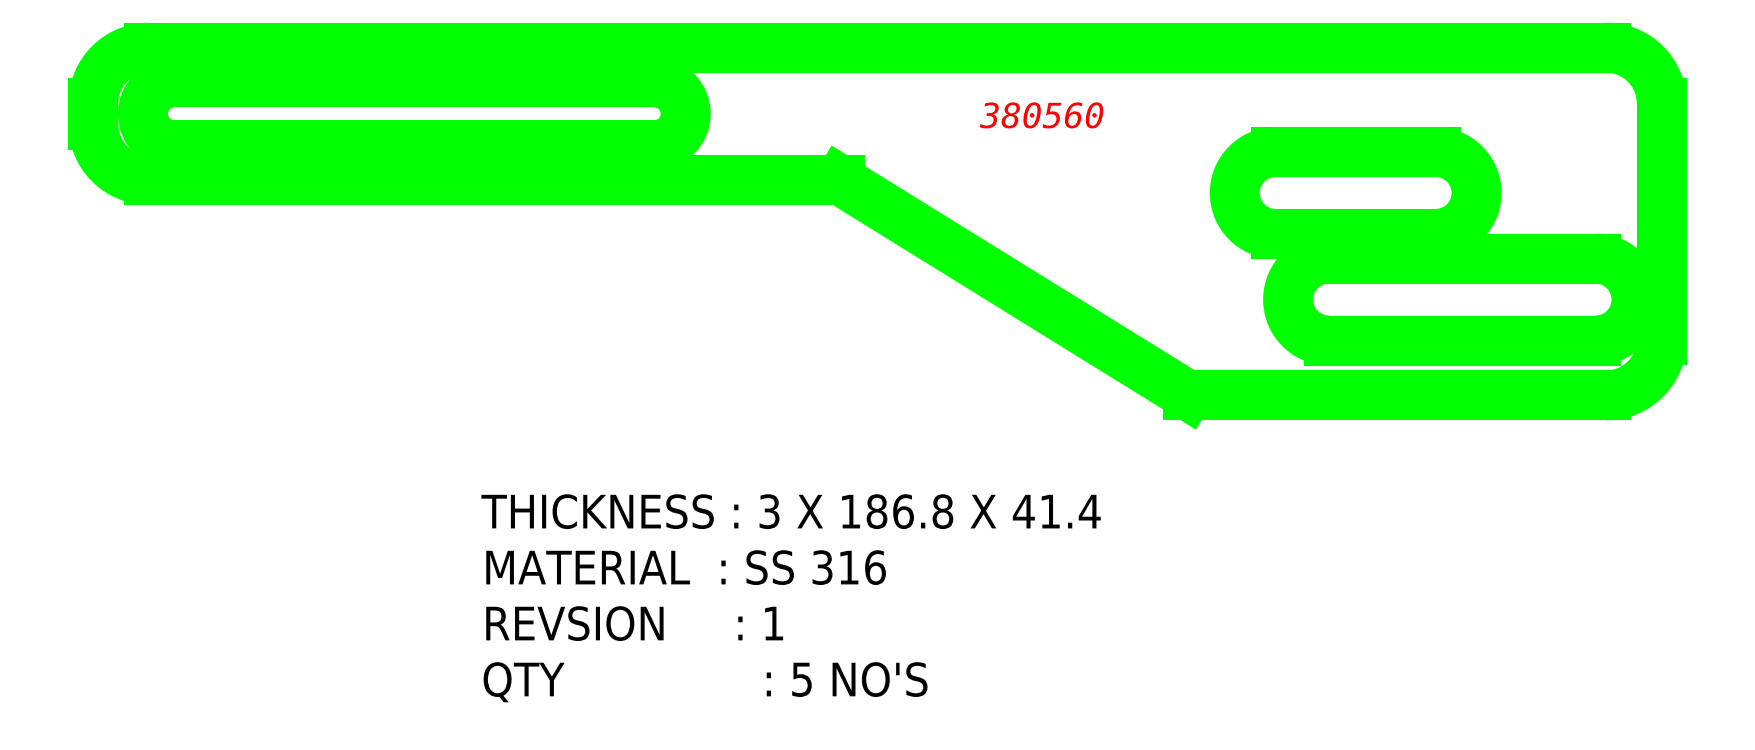
<metadata>
{"format":"dxf","ext":"dxf","renderer":"ezdxf+matplotlib","layout":"modelspace","background":"white","min_lineweight":24,"dpi":150}
</metadata>
<code>
0
SECTION
2
ENTITIES
0
ARC
8
LaserCutting
10
3195
20
246.3
30
0
40
3.75
50
90
51
270
0
ARC
8
LaserCutting
10
3252
20
246.3
30
0
40
3.75
50
270
51
90
0
LINE
8
LaserCutting
10
3195
20
250
30
0
11
3252
21
250
31
0
0
LINE
8
LaserCutting
10
3252
20
242.5
30
0
11
3195
21
242.5
31
0
0
MTEXT
8
LaserCutting
10
3291
20
247.6
30
0
11
1
21
0
31
0
40
3
41
42.13
46
0
71
1
72
5
1
{\fCentury Gothic|b0|i0|c0|p34;\C1;380560}
7
Standard
73
1
90
0
0
TEXT
8
0
10
3231
20
196.9
30
0
40
4
1
THICKNESS : 3 X 186.8 X 41.4
7
Standard
0
TEXT
8
0
10
3232
20
190.2
30
0
40
4
1
MATERIAL  : SS 316
7
Standard
0
TEXT
8
0
10
3232
20
183.6
30
0
40
4
1
REVSION     : 1
7
Standard
0
TEXT
8
0
10
3231
20
176.9
30
0
40
4
1
QTY               : 5 NO'S
7
Standard
0
ARC
8
LaserCutting
10
3192
20
247.6
30
0
40
6.6
50
90
51
180
0
LINE
8
LaserCutting
10
3185
20
247.6
30
0
11
3185
21
245
31
0
0
ARC
8
LaserCutting
10
3192
20
245
30
0
40
6.6
50
180
51
270
0
LINE
8
LaserCutting
10
3192
20
238.4
30
0
11
3274
21
238.4
31
0
0
LINE
8
LaserCutting
10
3274
20
238.4
30
0
11
3316
21
212.8
31
0
0
LINE
8
LaserCutting
10
3316
20
212.8
30
0
11
3365
21
212.8
31
0
0
ARC
8
LaserCutting
10
3365
20
219.4
30
0
40
6.6
50
270
51
360
0
LINE
8
LaserCutting
10
3372
20
219.4
30
0
11
3372
21
247.6
31
0
0
ARC
8
LaserCutting
10
3365
20
247.6
30
0
40
6.6
50
7.896e-12
51
90
0
LINE
8
LaserCutting
10
3365
20
254.2
30
0
11
3192
21
254.2
31
0
0
LINE
8
LaserCutting
10
3326
20
232
30
0
11
3345
21
232
31
0
0
ARC
8
LaserCutting
10
3345
20
236.9
30
0
40
4.875
50
270
51
90
0
LINE
8
LaserCutting
10
3345
20
241.7
30
0
11
3326
21
241.7
31
0
0
ARC
8
LaserCutting
10
3326
20
236.9
30
0
40
4.875
50
90
51
270
0
LINE
8
LaserCutting
10
3332
20
219.3
30
0
11
3364
21
219.3
31
0
0
ARC
8
LaserCutting
10
3364
20
224.2
30
0
40
4.875
50
270
51
90
0
LINE
8
LaserCutting
10
3364
20
229
30
0
11
3332
21
229
31
0
0
ARC
8
LaserCutting
10
3332
20
224.2
30
0
40
4.875
50
90
51
270
0
VIEWPORT
8
0
10
7.733
20
4
30
0
40
21.67
41
8.993
68
1
69
1
12
7.733
22
4
13
0
23
0
14
0.5
24
0.5
15
0.5
25
0.5
16
0
26
0
36
1
17
0
27
0
37
0
42
50
43
0
44
0
45
8.993
50
0
51
0
72
1000
90
32800
1

281
0
71
1
74
0
110
0
120
0
130
0
111
1
121
0
131
0
112
0
122
1
132
0
79
0
146
0
170
0
61
5
292
1
282
1
141
0
142
0
0
VIEWPORT
8
0
10
5.25
20
4
30
0
40
8.4
41
6.4
68
2
69
2
12
183.3
22
185.9
13
0
23
0
14
0.5
24
0.5
15
0.5
25
0.5
16
0
26
0
36
1
17
0
27
0
37
0
42
50
43
0
44
0
45
319.7
50
0
51
0
72
1000
90
32864
1

281
0
71
1
74
0
110
0
120
0
130
0
111
1
121
0
131
0
112
0
122
1
132
0
79
0
146
0
170
0
61
5
292
1
282
1
141
0
142
0
0
VIEWPORT
8
0
10
5.25
20
4
30
0
40
11
41
8.5
68
3
69
3
12
5.25
22
4
13
0
23
0
14
0
24
0
15
0
25
0
16
0
26
0
36
1
17
0
27
0
37
0
42
50
43
0
44
0
45
8.5
50
0
51
0
72
100
90
32800
1

281
0
71
1
74
1
110
0
120
0
130
0
111
1
121
0
131
0
112
0
122
1
132
0
79
0
146
0
170
0
61
5
292
1
282
1
141
0
142
0
63
250
0
ENDSEC
0
EOF

</code>
